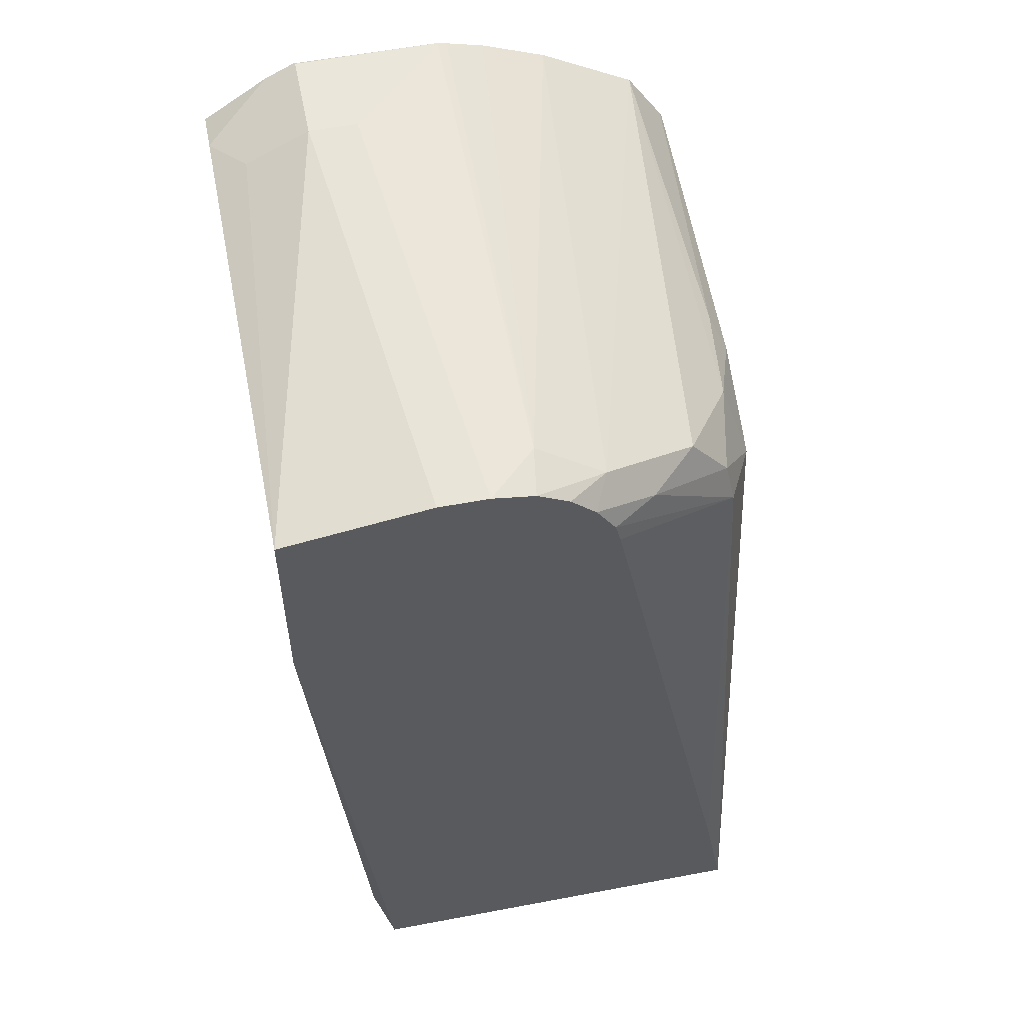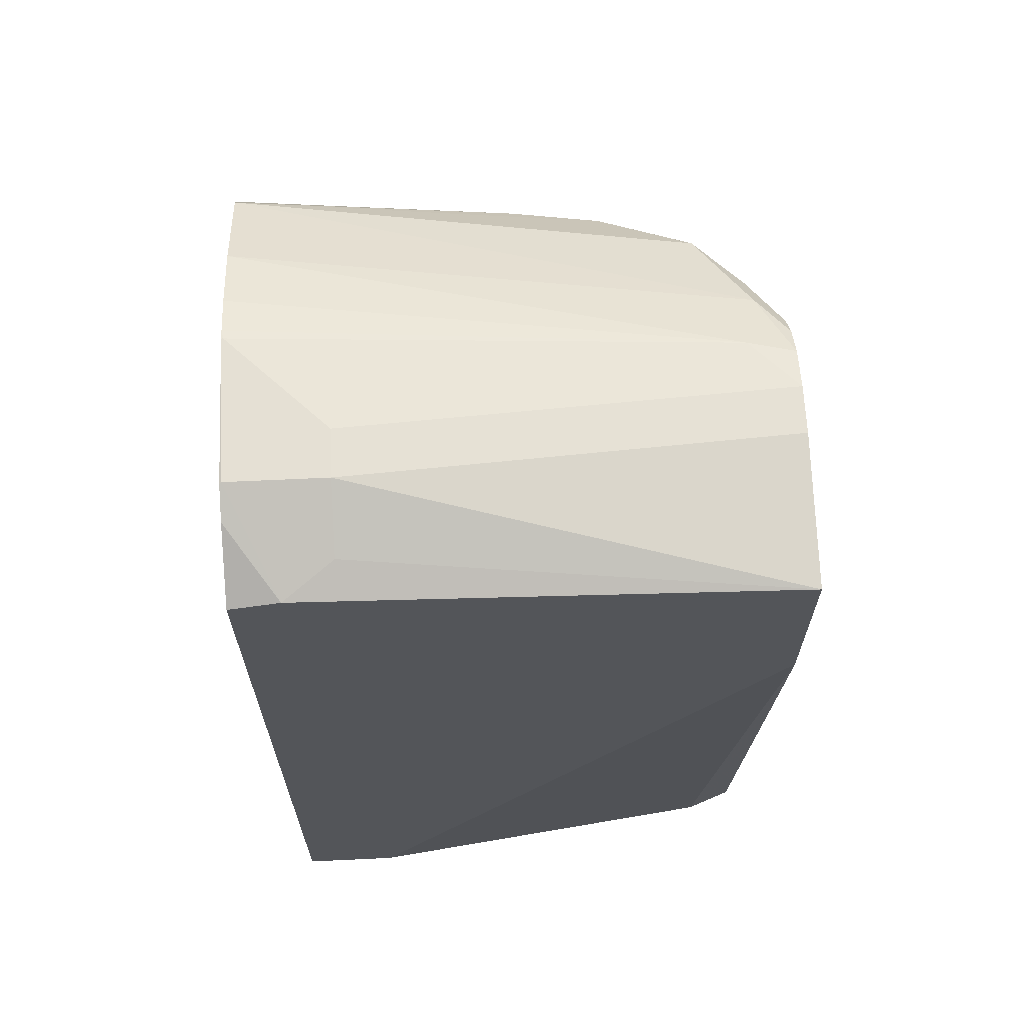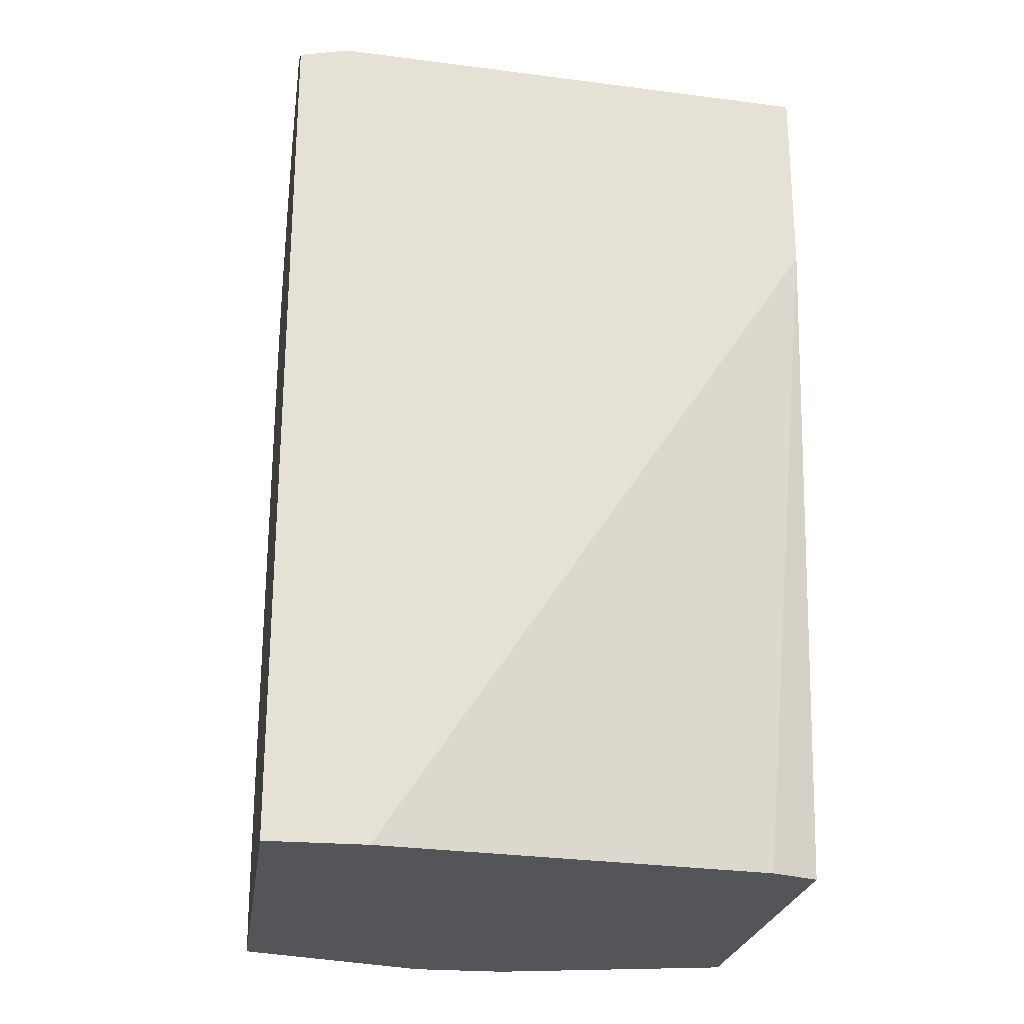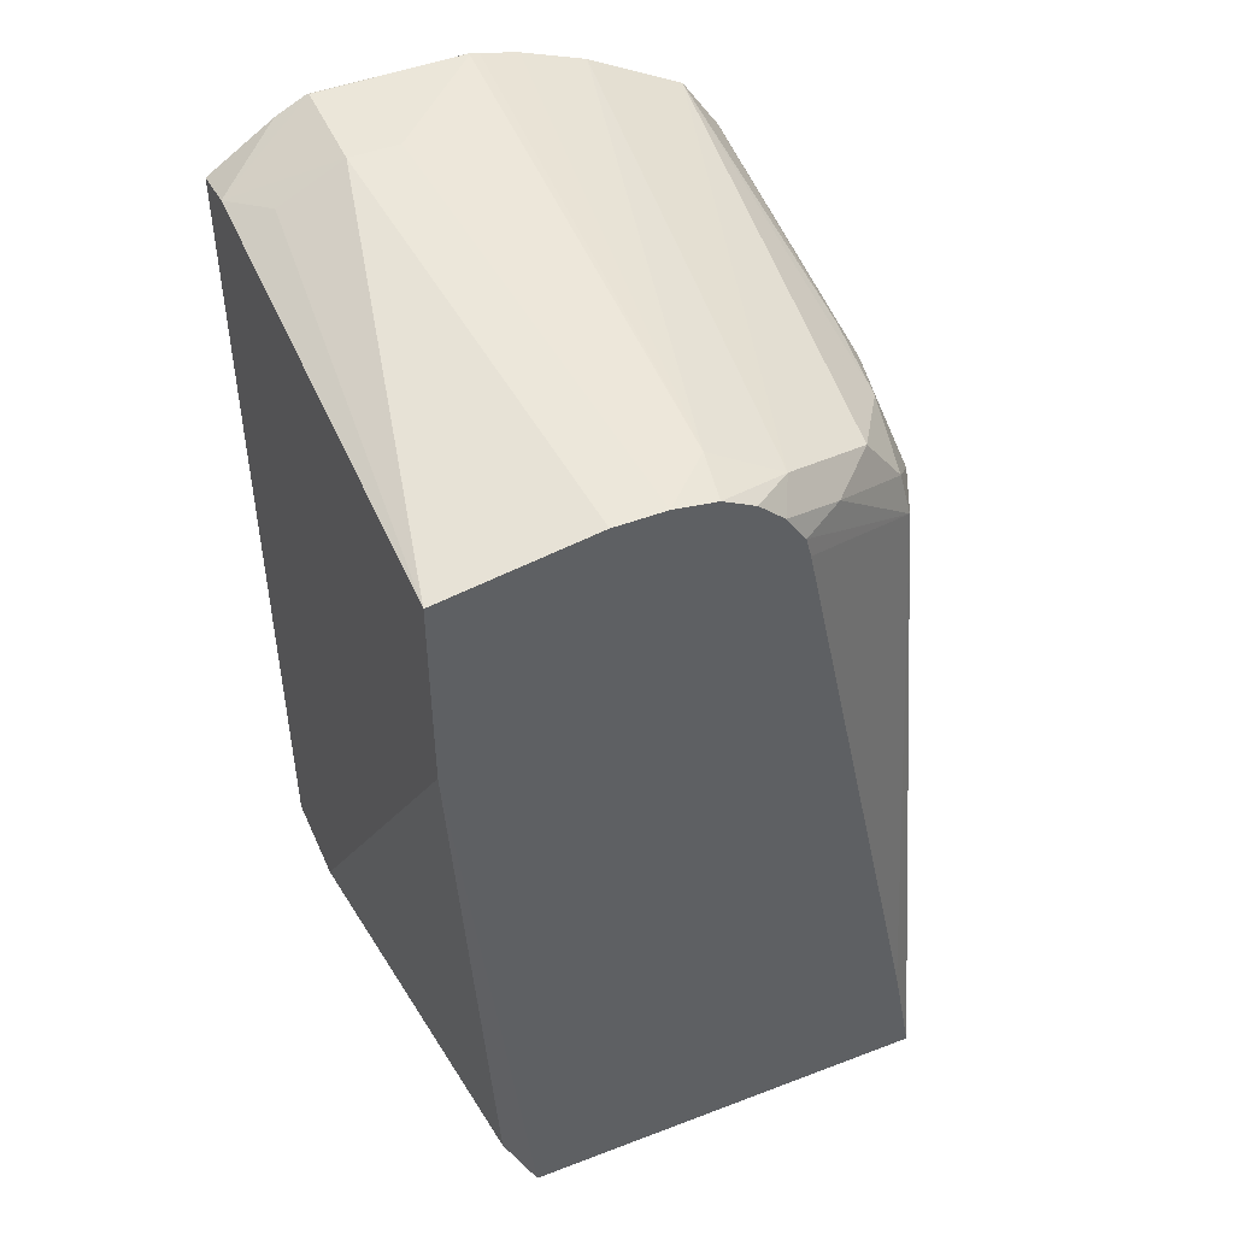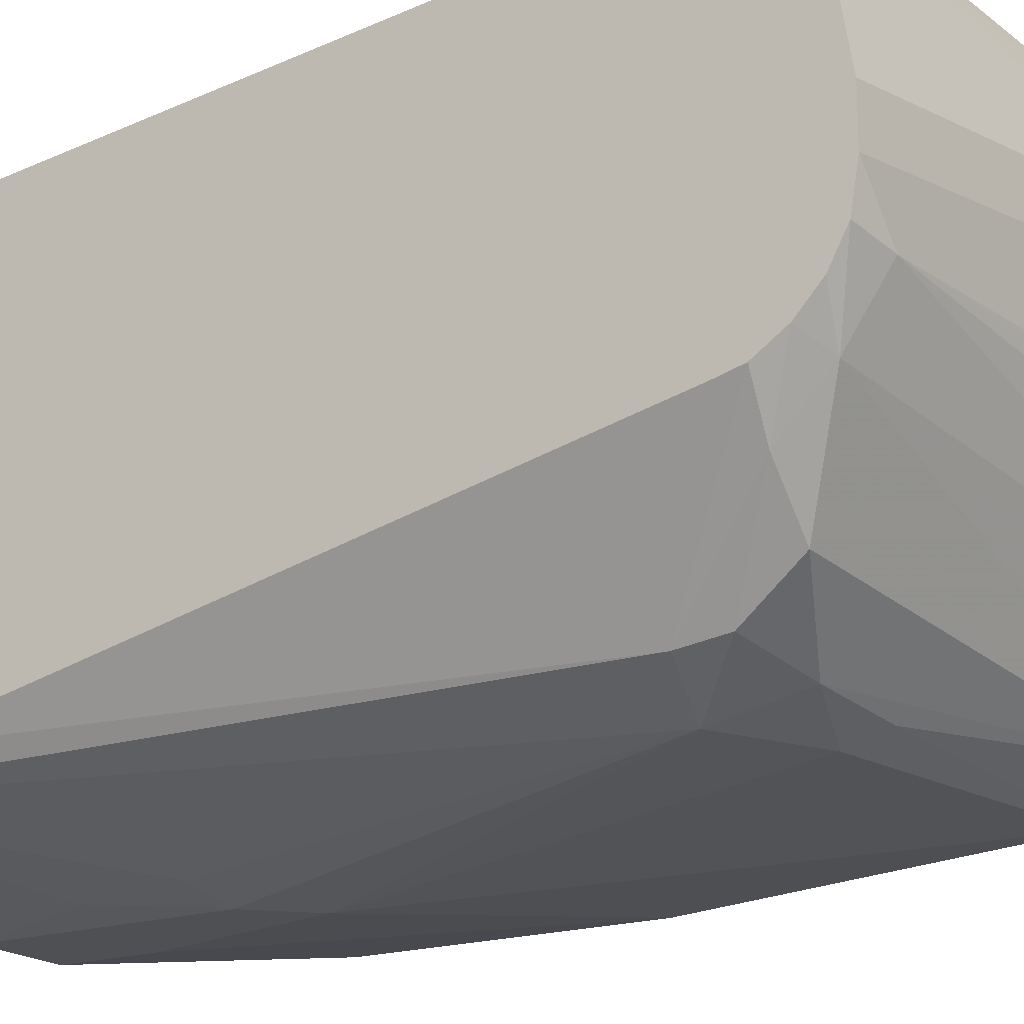
<metadata>
{"format":"obj","ext":"obj","renderer":"f3d","projection":"perspective","resolution":1024,"background":"white","views":[{"elev":54.8,"azim":-101.3,"up":"+Z"},{"elev":65.4,"azim":177.3,"up":"+Z"},{"elev":-24.3,"azim":171.8,"up":"+Z"},{"elev":47.2,"azim":-113.3,"up":"+Z"},{"elev":-18.8,"azim":-57.6,"up":"+Y"}]}
</metadata>
<code>
v 0.1407 -0.4021 -0.1402
v 0.0005156 -0.2085 -0.1402
v 0.2219 -0.181 -0.1402
v 0.1809 -0.181 -0.1402
v 0.2219 -0.1807 0.1008
v 0.0005236 -0.1807 0.1308
v 0.02011 -0.2011 -0.1402
v 0.0005236 -0.1807 0.2112
v 0.2013 -0.1807 0.2212
v 0.2219 -0.1807 0.2166
v 0.2219 -0.2204 0.2409
v 0.2219 -0.208 0.2347
v 0.2212 -0.2212 0.2413
v 0.1809 -0.2212 0.2413
v 0.2219 -0.2815 0.2413
v 0.2219 -0.3271 0.2265
v 0.2219 -0.3008 0.2366
v 0.02011 -0.2815 0.2212
v 0.2219 -0.2854 0.2405
v 0.2212 -0.2815 0.2413
v 0.1809 -0.2413 0.2413
v 0.0005236 -0.2614 0.2212
v 0.0005236 -0.2785 0.2182
v 0.0005156 -0.3685 -0.09059
v 0.0005236 -0.2413 0.2212
v 0.0005156 -0.3776 -0.1402
v 0.03351 -0.3686 0.1474
v 0.0005236 -0.3119 0.1804
v 0.0005236 -0.3097 0.1891
v 0.01341 -0.3284 0.1876
v 0.0005236 -0.3018 0.2013
v 0.01341 -0.3083 0.2077
v 0.03351 -0.3485 0.1876
v 0.03687 -0.3652 0.1642
v 0.06031 -0.382 0.1407
v 0.07036 -0.3719 0.1709
v 0.2219 -0.366 0.2052
v 0.1072 -0.3753 0.1742
v 0.2219 -0.3812 0.1825
v 0.2212 -0.382 0.1809
v 0.2219 -0.382 0.1809
v 0.1206 -0.4021 -0.02011
v 0.1005 -0.382 0.1608
v 0.1005 -0.4021 -0.04022
v 0.1407 -0.4021 -0.1005
v 0.2219 -0.3924 0.03945
v 0.2219 -0.3924 -0.08119
v 0.0005236 -0.2915 0.2111
v 0.2219 -0.3835 -0.1214
v 0.2219 -0.3739 -0.1402
v 0.2219 -0.3886 -0.1026
v 0.1005 -0.4021 -0.1402
v 0.08378 -0.3987 -0.08376
v 0.08043 -0.3971 -0.04273
v 0.1809 -0.1944 0.2279
f 45 46 42
f 37 16 32
f 37 41 16
f 41 47 16
f 46 41 42
f 18 32 16
f 46 47 41
f 46 1 47
f 45 1 46
f 37 32 33
f 39 41 37
f 38 36 43
f 42 44 1
f 42 35 44
f 42 43 35
f 36 35 43
f 40 38 43
f 40 43 42
f 40 42 41
f 40 41 39
f 40 39 38
f 18 23 32
f 38 39 37
f 45 42 1
f 48 32 23
f 52 26 1
f 31 48 24
f 38 37 36
f 55 14 9
f 55 9 8
f 55 8 14
f 26 2 1
f 27 26 35
f 53 52 44
f 54 44 35
f 54 35 26
f 54 26 53
f 53 26 52
f 52 1 44
f 50 1 3
f 51 49 47
f 51 47 1
f 51 1 49
f 49 1 50
f 49 50 3
f 49 3 47
f 11 47 3
f 16 47 11
f 48 23 24
f 31 24 29
f 31 32 48
f 36 37 33
f 54 53 44
f 34 35 36
f 17 18 16
f 17 16 15
f 15 16 11
f 13 15 11
f 13 14 15
f 13 9 14
f 12 10 9
f 12 9 13
f 12 13 11
f 10 11 3
f 5 10 3
f 5 9 10
f 5 6 9
f 9 6 8
f 6 2 8
f 7 4 2
f 34 36 33
f 7 2 6
f 7 6 4
f 4 6 5
f 4 5 3
f 4 3 2
f 2 3 1
f 19 18 17
f 20 18 19
f 12 11 10
f 20 15 21
f 20 21 18
f 30 27 34
f 30 34 33
f 30 33 32
f 30 32 31
f 30 31 29
f 30 29 27
f 28 27 29
f 28 29 24
f 28 24 27
f 27 24 26
f 26 24 2
f 34 27 35
f 25 8 24
f 2 24 8
f 19 17 15
f 21 15 14
f 22 21 14
f 22 18 21
f 20 19 15
f 22 24 23
f 22 25 24
f 22 14 25
f 25 14 8
f 22 23 18

</code>
